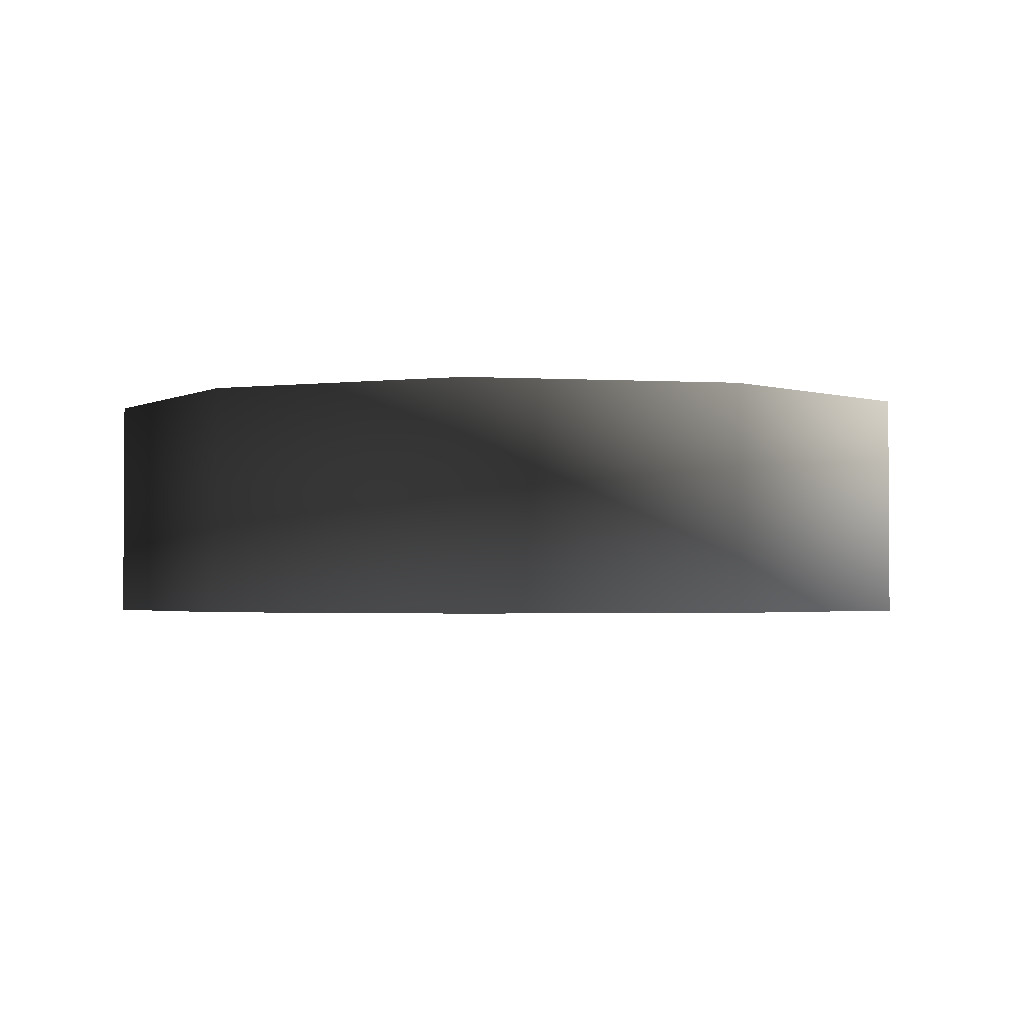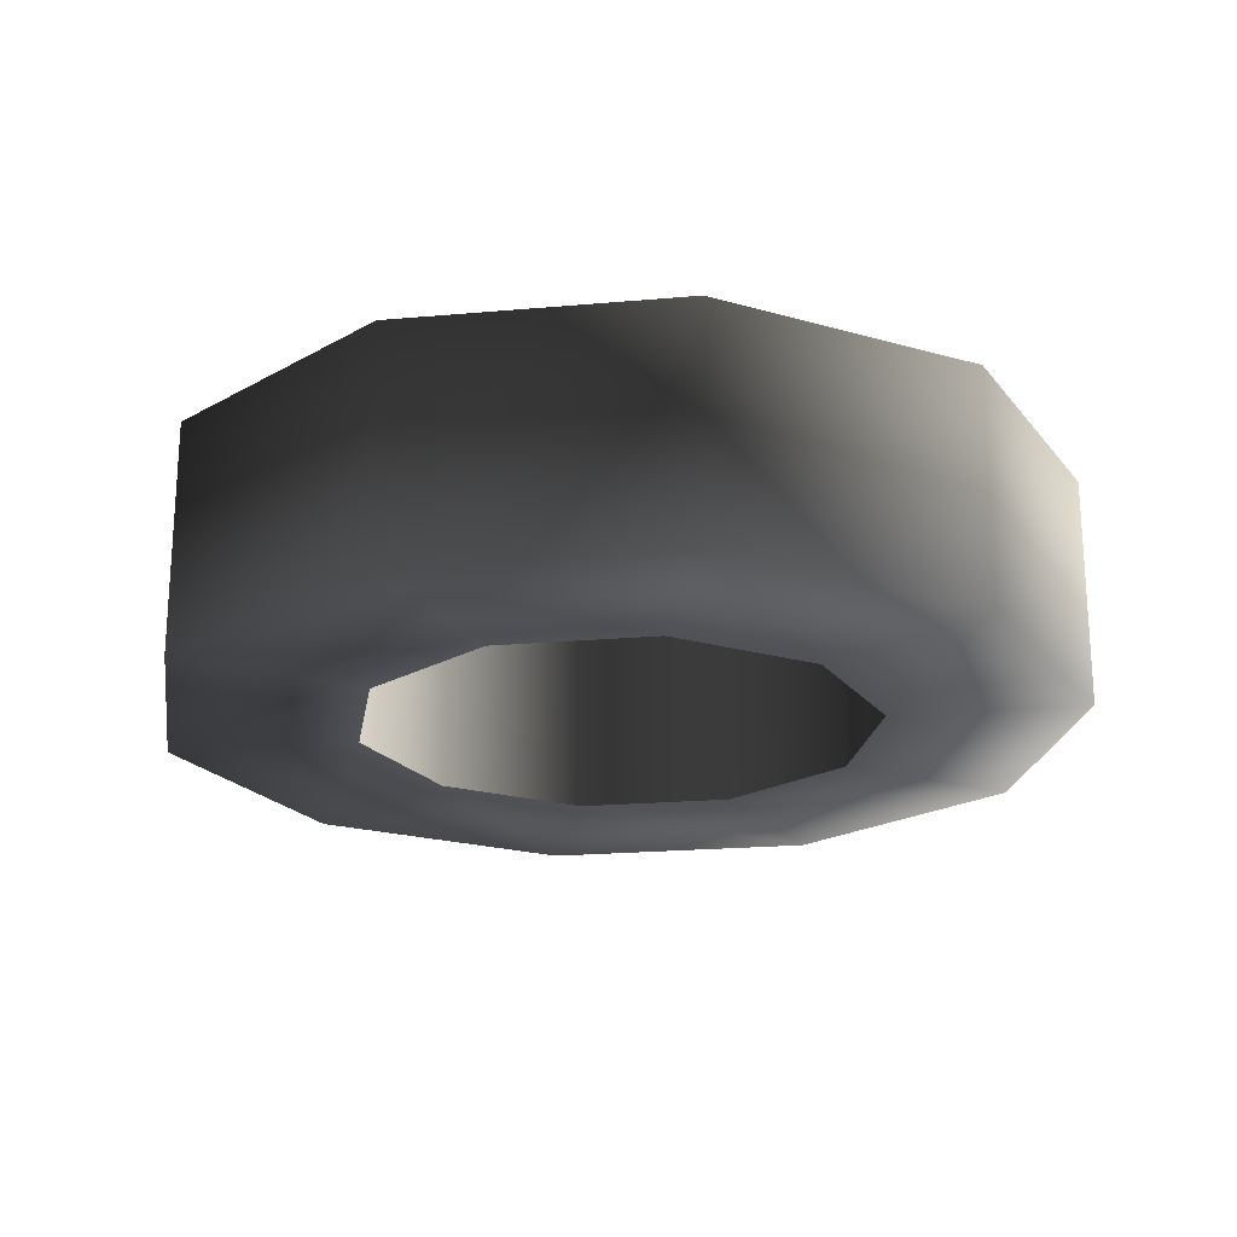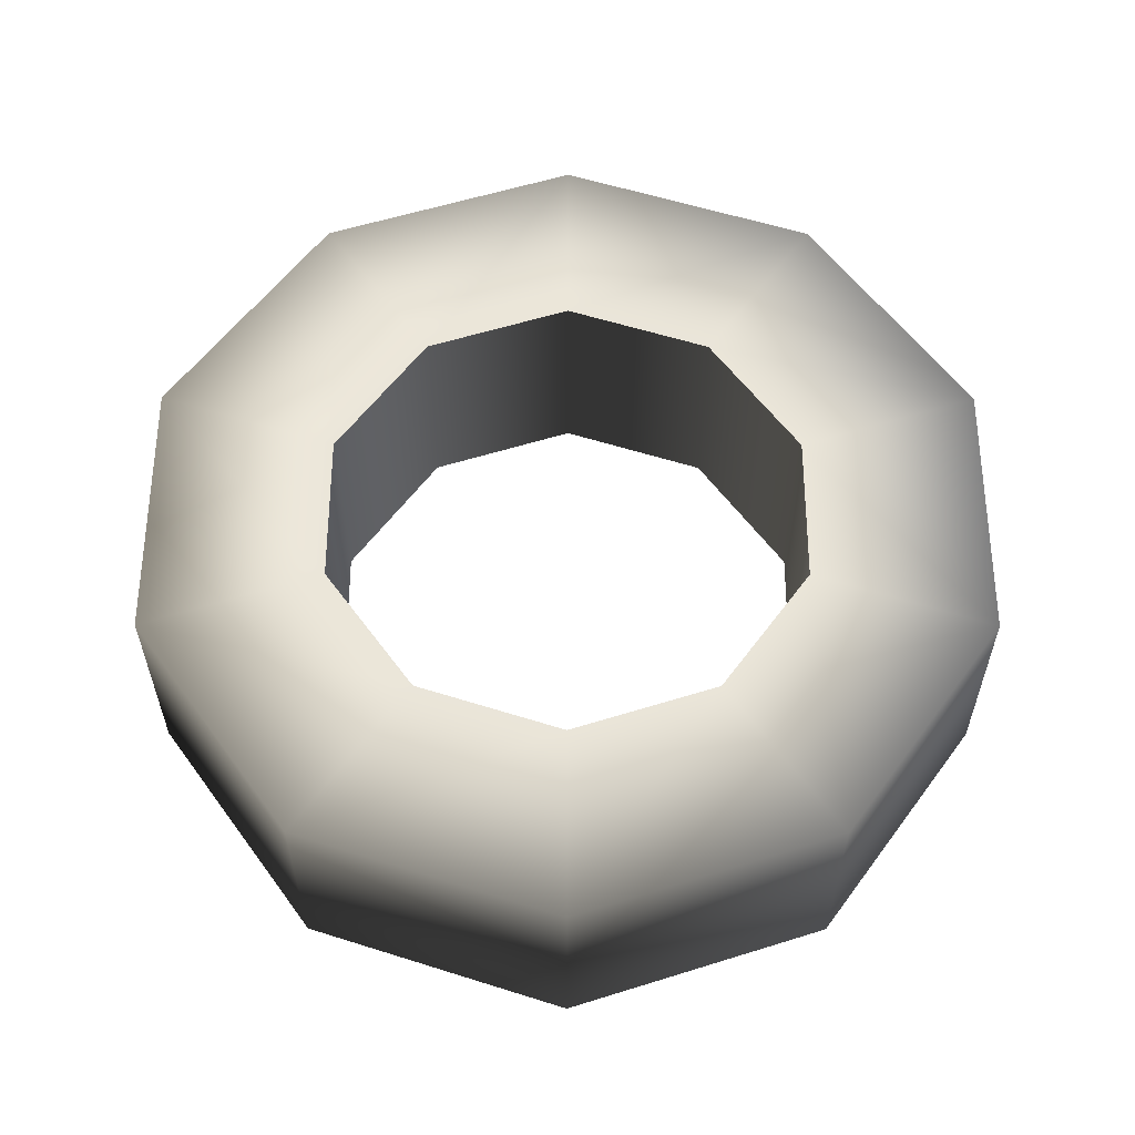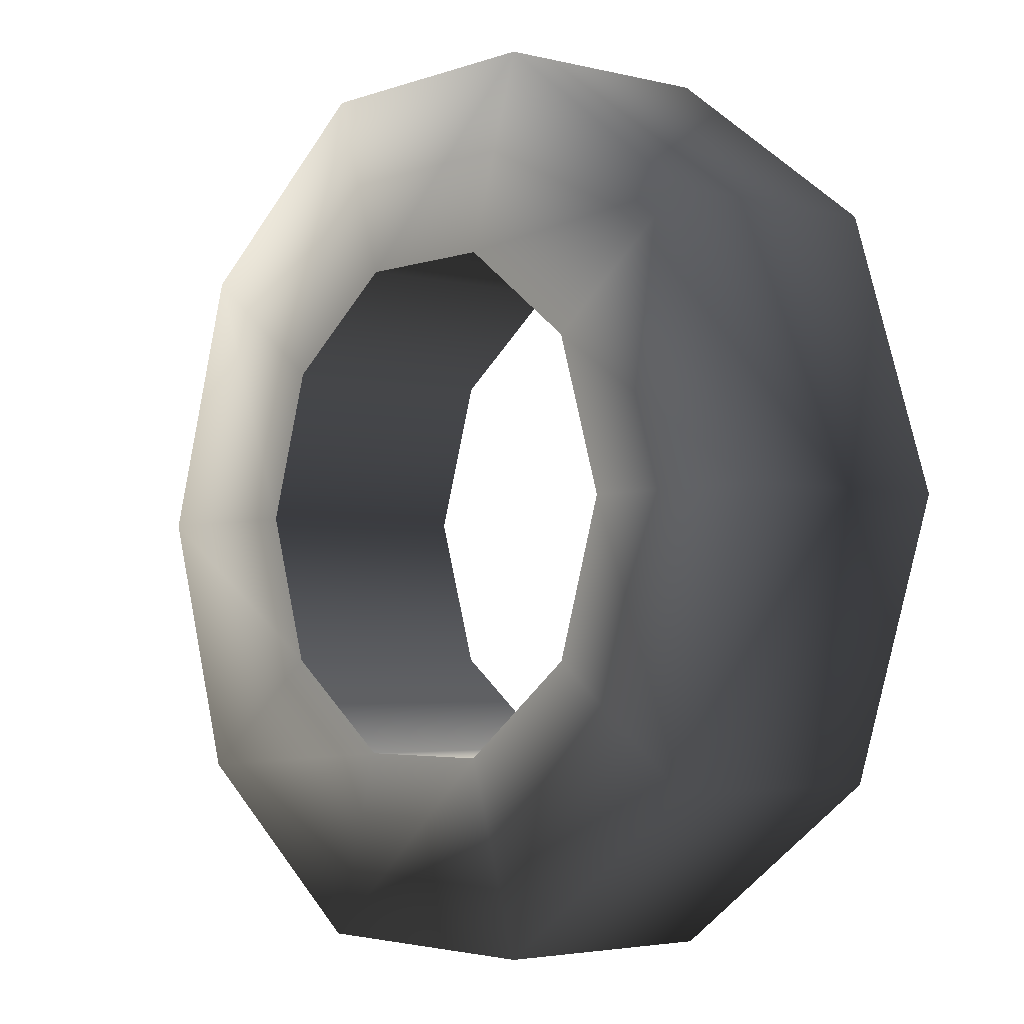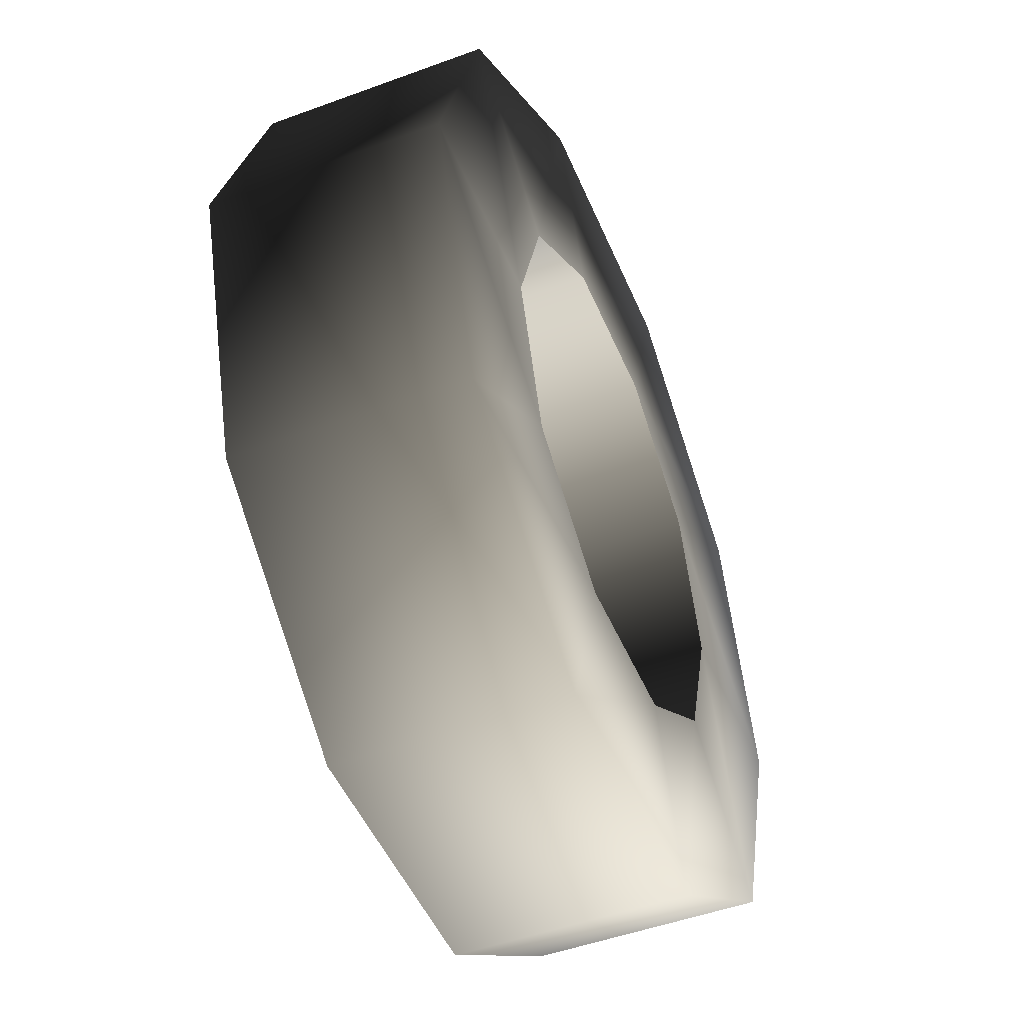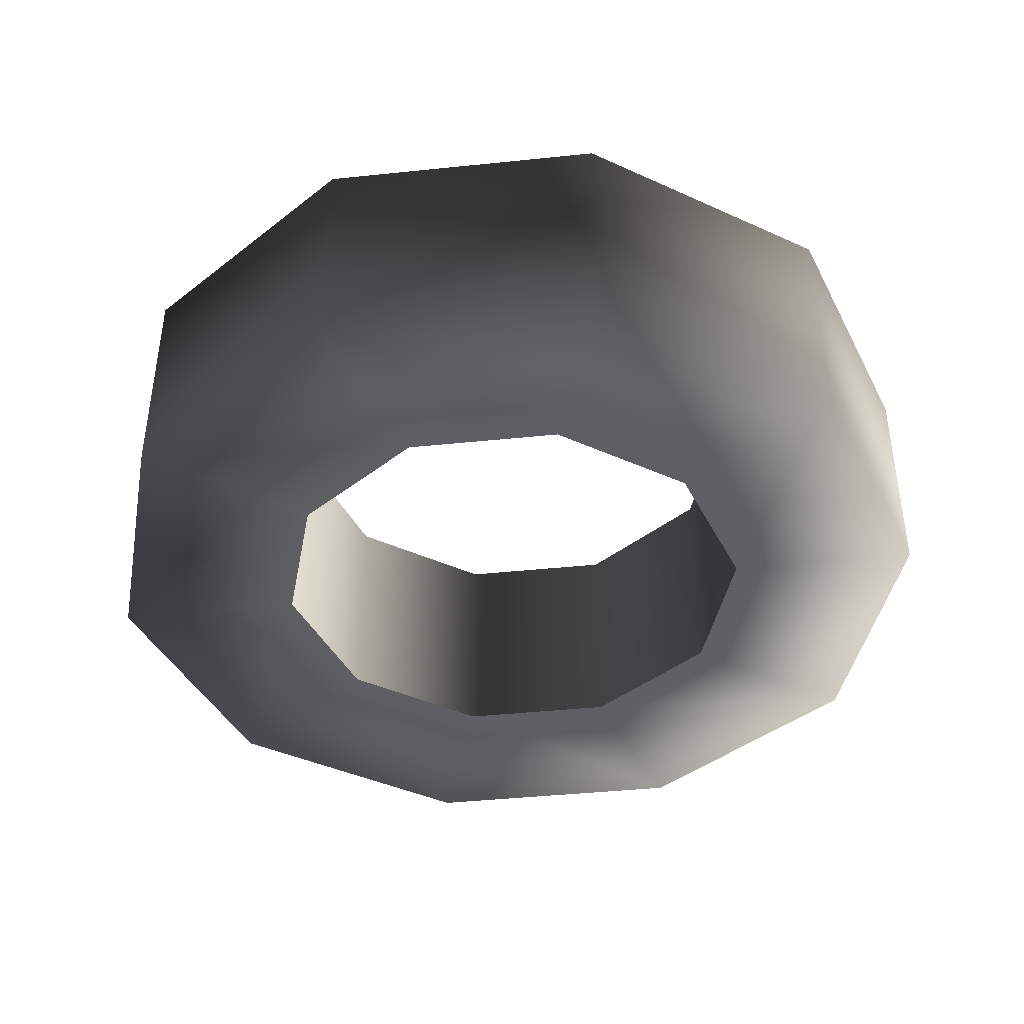
<metadata>
{"format":"obj","ext":"obj","renderer":"f3d","projection":"perspective","resolution":1024,"background":"white","views":[{"elev":-2.1,"azim":-156.0,"up":"+Y"},{"elev":-21.2,"azim":117.0,"up":"+Y"},{"elev":58.0,"azim":-161.9,"up":"+Y"},{"elev":-3.4,"azim":-129.9,"up":"+Z"},{"elev":-48.7,"azim":112.3,"up":"+Z"},{"elev":-41.6,"azim":7.2,"up":"+Y"}]}
</metadata>
<code>
v -0.5334 -0.0041 0.3876
v -0.5334 0.5839 0.3876
v -0.6594 0.5839 -5.541e-07
v -0.6594 -0.0041 -5.541e-07
v -0.2037 -0.0041 0.6271
v -0.2037 0.5839 0.6271
v 0.2038 -0.0041 0.6271
v 0.2038 0.5839 0.6271
v 0.5334 -0.0041 0.3876
v 0.5334 0.5839 0.3876
v 0.2038 0.5839 0.6271
v 0.2038 -0.0041 0.6271
v 0.6594 -0.0041 2.767e-08
v 0.6594 0.5839 2.767e-08
v -0.5334 0.5839 0.3876
v -0.9379 0.5839 0.6815
v -1.159 0.5839 1.186e-06
v -0.6594 0.5839 -5.541e-07
v -0.2037 0.5839 0.6271
v -0.3583 0.5839 1.103
v 0.2038 0.5839 0.6271
v 0.3583 0.5839 1.103
v 0.5334 0.5839 0.3876
v 0.9379 0.5839 0.6815
v 0.6594 0.5839 2.767e-08
v 1.159 0.5839 -1.186e-06
v -0.9379 0.5839 0.6815
v -0.9379 -0.0041 0.6815
v -1.159 -0.0041 1.186e-06
v -1.159 0.5839 1.186e-06
v -0.3583 0.5839 1.103
v -0.3583 -0.0041 1.103
v 0.3583 0.5839 1.103
v 0.3583 -0.0041 1.103
v -0.3583 -0.0041 1.103
v -0.3583 0.5839 1.103
v 0.9379 0.5839 0.6815
v 0.9379 -0.0041 0.6815
v 1.159 0.5839 -1.186e-06
v 1.159 -0.0041 -1.186e-06
v 0.5334 -0.0041 -0.3876
v 0.5334 0.5839 -0.3876
v 0.6594 0.5839 2.767e-08
v 0.6594 -0.0041 2.767e-08
v 0.2037 -0.0041 -0.6271
v 0.2037 0.5839 -0.6271
v -0.2038 -0.0041 -0.6271
v -0.2038 0.5839 -0.6271
v -0.5334 -0.0041 -0.3876
v -0.5334 0.5839 -0.3876
v -0.2038 0.5839 -0.6271
v -0.2038 -0.0041 -0.6271
v -0.6594 -0.0041 -5.541e-07
v -0.6594 0.5839 -5.541e-07
v 0.5334 0.5839 -0.3876
v 0.9379 0.5839 -0.6815
v 1.159 0.5839 -1.186e-06
v 0.6594 0.5839 2.767e-08
v 0.2037 0.5839 -0.6271
v 0.3583 0.5839 -1.103
v -0.2038 0.5839 -0.6271
v -0.3583 0.5839 -1.103
v -0.5334 0.5839 -0.3876
v -0.9379 0.5839 -0.6815
v -0.6594 0.5839 -5.541e-07
v -1.159 0.5839 1.186e-06
v 0.9379 0.5839 -0.6815
v 0.9379 -0.0041 -0.6815
v 1.159 -0.0041 -1.186e-06
v 1.159 0.5839 -1.186e-06
v 0.3583 0.5839 -1.103
v 0.3583 -0.0041 -1.103
v -0.3583 0.5839 -1.103
v -0.3583 -0.0041 -1.103
v 0.3583 -0.0041 -1.103
v 0.3583 0.5839 -1.103
v -0.9379 0.5839 -0.6815
v -0.9379 -0.0041 -0.6815
v -1.159 0.5839 1.186e-06
v -1.159 -0.0041 1.186e-06
v -0.5334 -0.0041 0.3876
v -0.6594 -0.0041 -5.541e-07
v -1.159 -0.0041 1.186e-06
v -0.9379 -0.0041 0.6815
v -0.2037 -0.0041 0.6271
v -0.3583 -0.0041 1.103
v 0.2038 -0.0041 0.6271
v 0.3583 -0.0041 1.103
v 0.5334 -0.0041 0.3876
v 0.9379 -0.0041 0.6815
v 0.6594 -0.0041 2.767e-08
v 1.159 -0.0041 -1.186e-06
v 0.5334 -0.0041 -0.3876
v 0.6594 -0.0041 2.767e-08
v 1.159 -0.0041 -1.186e-06
v 0.9379 -0.0041 -0.6815
v 0.2037 -0.0041 -0.6271
v 0.3583 -0.0041 -1.103
v -0.2038 -0.0041 -0.6271
v -0.3583 -0.0041 -1.103
v -0.5334 -0.0041 -0.3876
v -0.9379 -0.0041 -0.6815
v -0.6594 -0.0041 -5.541e-07
v -1.159 -0.0041 1.186e-06
g Tire_2603_0
f 1 3 2
f 1 4 3
f 5 1 2
f 5 2 6
f 7 5 6
f 7 6 8
f 9 11 10
f 9 12 11
f 13 9 10
f 13 10 14
f 15 17 16
f 15 18 17
f 19 15 16
f 19 16 20
f 21 19 20
f 21 20 22
f 23 21 22
f 23 22 24
f 25 23 24
f 25 24 26
f 27 29 28
f 27 30 29
f 31 27 28
f 31 28 32
f 33 35 34
f 33 36 35
f 37 33 34
f 37 34 38
f 39 37 38
f 39 38 40
f 41 43 42
f 41 44 43
f 45 41 42
f 45 42 46
f 47 45 46
f 47 46 48
f 49 51 50
f 49 52 51
f 53 49 50
f 53 50 54
f 55 57 56
f 55 58 57
f 59 55 56
f 59 56 60
f 61 59 60
f 61 60 62
f 63 61 62
f 63 62 64
f 65 63 64
f 65 64 66
f 67 69 68
f 67 70 69
f 71 67 68
f 71 68 72
f 73 75 74
f 73 76 75
f 77 73 74
f 77 74 78
f 79 77 78
f 79 78 80
f 81 83 82
f 81 84 83
f 85 84 81
f 85 86 84
f 87 86 85
f 87 88 86
f 89 88 87
f 89 90 88
f 91 90 89
f 91 92 90
f 93 95 94
f 93 96 95
f 97 96 93
f 97 98 96
f 99 98 97
f 99 100 98
f 101 100 99
f 101 102 100
f 103 102 101
f 103 104 102

</code>
